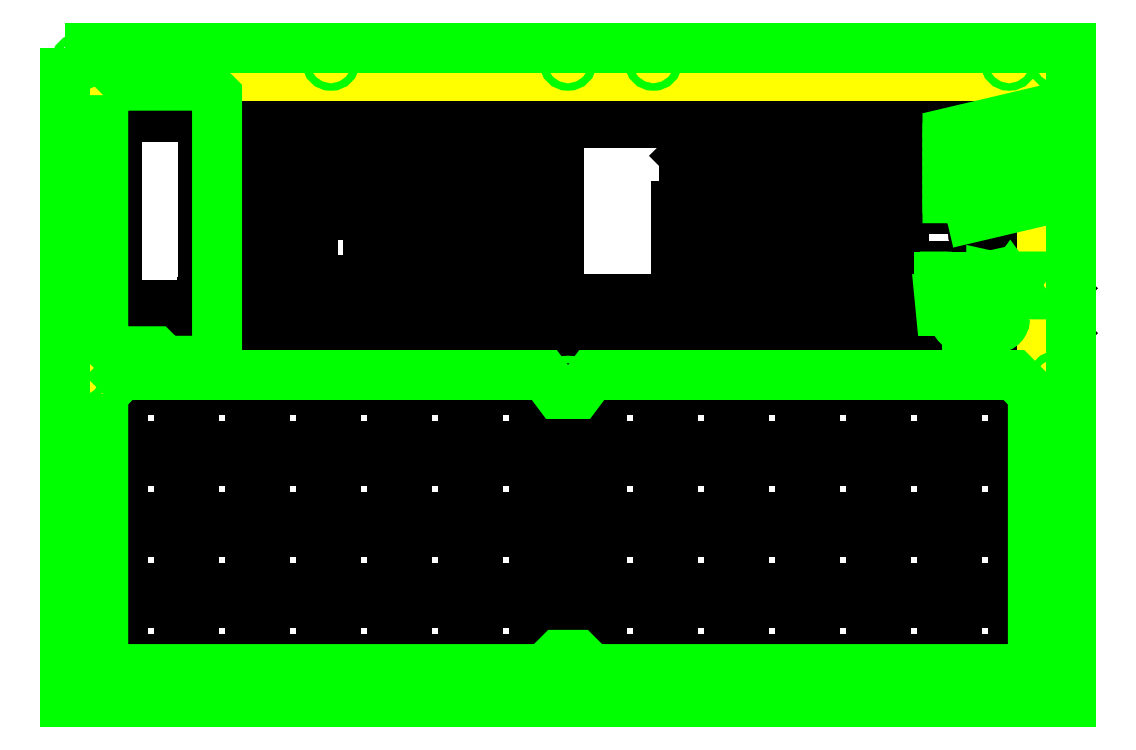
<metadata>
{"format":"dxf","ext":"dxf","renderer":"ezdxf+matplotlib","layout":"modelspace","background":"white","min_lineweight":24,"dpi":150}
</metadata>
<code>
0
SECTION
2
ENTITIES
0
LWPOLYLINE
8
main
90
    5
70
    0
43
0
10
53.34
20
148.6
10
200.7
20
148.6
10
200.7
20
91.44
10
53.34
20
91.44
10
53.34
20
148.6
0
CIRCLE
8
main
10
222.2
20
125.7
40
1
0
CIRCLE
8
main
10
222.2
20
132.1
40
1
0
CIRCLE
8
main
10
222.2
20
138.4
40
1
0
CIRCLE
8
main
10
214.8
20
146.9
40
1.5
0
CIRCLE
8
main
10
214.8
20
92.9
40
1.5
0
CIRCLE
8
main
10
38.83
20
92.9
40
1.5
0
CIRCLE
8
main
10
38.83
20
146.9
40
1.5
0
CIRCLE
8
indicators
10
222.2
20
138.4
40
0.5
0
CIRCLE
8
indicators
10
222.2
20
132.1
40
0.5
0
CIRCLE
8
indicators
10
222.2
20
125.7
40
0.5
0
CIRCLE
8
main
10
251.5
20
77.47
40
1
0
CIRCLE
8
main
10
251.5
20
2.54
40
1
0
CIRCLE
8
main
10
2.54
20
2.54
40
1
0
CIRCLE
8
main
10
2.54
20
77.47
40
1
0
INSERT
8
main
2
main-F_Fab-5
10
0
20
0
30
0
41
25.4
42
25.4
43
0
50
0
70
    1
71
    1
44
0
45
0
0
LWPOLYLINE
8
edge
90
    5
70
    0
43
0
10
0
20
160
10
254
20
160
10
254
20
0
10
0
20
0
10
0
20
160
0
INSERT
8
0
2
main-Top-0
10
0
20
0
30
0
41
1
42
1
43
0
50
0
70
    1
71
    1
44
0
45
0
0
CIRCLE
8
main
10
127
20
2.54
40
1
0
CIRCLE
8
main
10
127
20
77.47
40
1
0
LWPOLYLINE
8
main
90
    5
70
    0
43
0
10
228.6
20
143.5
10
250.2
20
148.6
10
250.2
20
149.9
10
228.6
20
144.8
10
228.6
20
143.5
0
LWPOLYLINE
8
main
90
    5
70
    0
43
0
10
228.6
20
141
10
250.2
20
146.1
10
250.2
20
147.3
10
228.6
20
142.2
10
228.6
20
141
0
LWPOLYLINE
8
main
90
    5
70
    0
43
0
10
228.6
20
138.4
10
250.2
20
143.5
10
250.2
20
144.8
10
228.6
20
139.7
10
228.6
20
138.4
0
LWPOLYLINE
8
main
90
    5
70
    0
43
0
10
228.6
20
135.9
10
250.2
20
141
10
250.2
20
142.2
10
228.6
20
137.2
10
228.6
20
135.9
0
LWPOLYLINE
8
main
90
    5
70
    0
43
0
10
228.6
20
130.8
10
250.2
20
135.9
10
250.2
20
137.2
10
228.6
20
132.1
10
228.6
20
130.8
0
LWPOLYLINE
8
main
90
    5
70
    0
43
0
10
228.6
20
133.3
10
250.2
20
138.4
10
250.2
20
139.7
10
228.6
20
134.6
10
228.6
20
133.3
0
LWPOLYLINE
8
main
90
    5
70
    0
43
0
10
228.6
20
123.2
10
250.2
20
128.3
10
250.2
20
129.5
10
228.6
20
124.5
10
228.6
20
123.2
0
LWPOLYLINE
8
main
90
    5
70
    0
43
0
10
228.6
20
128.3
10
250.2
20
133.3
10
250.2
20
134.6
10
228.6
20
129.5
10
228.6
20
128.3
0
LWPOLYLINE
8
main
90
    5
70
    0
43
0
10
228.6
20
125.7
10
250.2
20
130.8
10
250.2
20
132.1
10
228.6
20
127
10
228.6
20
125.7
0
LWPOLYLINE
8
main
90
    5
70
    0
43
0
10
228.6
20
120.7
10
250.2
20
125.7
10
250.2
20
127
10
228.6
20
121.9
10
228.6
20
120.7
0
LWPOLYLINE
8
main
90
   17
70
    0
43
0
10
2.54
20
74.93
10
7.62
20
80.01
10
120.7
20
80.01
10
124.5
20
74.93
10
129.5
20
74.93
10
133.3
20
80.01
10
246.4
20
80.01
10
251.5
20
74.93
10
251.5
20
5.08
10
247.7
20
1.27
10
133.3
20
1.27
10
129.5
20
5.08
10
124.5
20
5.08
10
120.7
20
1.27
10
6.35
20
1.27
10
2.54
20
5.08
10
2.54
20
74.93
0
LWPOLYLINE
8
main
90
   10
70
    0
43
0
10
2.54
20
154.9
10
5.08
20
157.5
10
30.48
20
157.5
10
33.02
20
154.9
10
33.02
20
83.82
10
19.05
20
83.82
10
16.51
20
86.36
10
5.08
20
86.36
10
2.54
20
88.9
10
2.54
20
154.9
0
CIRCLE
8
main
10
-3.81
20
163.8
40
1
0
LWPOLYLINE
8
main
90
    5
70
    0
43
0
10
-7.62
20
167.6
10
261.6
20
167.6
10
261.6
20
-7.62
10
-7.62
20
-7.62
10
-7.62
20
167.6
0
CIRCLE
8
main
10
257.8
20
163.8
40
1
0
CIRCLE
8
main
10
245.1
20
163.8
40
1
0
CIRCLE
8
main
10
257.8
20
78.74
40
1
0
CIRCLE
8
main
10
257.8
20
-3.81
40
1
0
CIRCLE
8
main
10
190.5
20
-3.81
40
1
0
CIRCLE
8
main
10
63.5
20
-3.81
40
1
0
CIRCLE
8
main
10
-3.81
20
-3.81
40
1
0
CIRCLE
8
main
10
-3.81
20
80.01
40
1
0
CIRCLE
8
main
10
63.5
20
163.8
40
1
0
CIRCLE
8
main
10
127
20
163.8
40
1
0
CIRCLE
8
main
10
149.9
20
163.8
40
1
0
CIRCLE
8
main
10
127
20
-3.81
40
1
0
LWPOLYLINE
8
main
90
   53
70
    1
43
0
10
230.7
20
104
10
230.7
20
104
10
230.7
20
103.5
10
230.6
20
103.1
10
230.4
20
102.7
10
230.2
20
102.4
10
230.2
20
102.4
10
230.2
20
102.4
10
229.8
20
102
10
229.4
20
101.8
10
228.8
20
101.6
10
228.3
20
101.6
10
227.9
20
101.6
10
227.9
20
102.6
10
228.2
20
102.6
10
228.2
20
102.6
10
228.2
20
102.6
10
228.6
20
102.6
10
228.9
20
102.7
10
229.1
20
102.8
10
229.4
20
103
10
229.4
20
103
10
229.4
20
103
10
229.5
20
103.2
10
229.7
20
103.4
10
229.8
20
103.7
10
229.8
20
104
10
229.8
20
104
10
229.8
20
104
10
229.8
20
104.3
10
229.7
20
104.5
10
229.6
20
104.8
10
229.4
20
105
10
229.4
20
105
10
229.4
20
105
10
229.2
20
105.2
10
228.9
20
105.3
10
228.5
20
105.4
10
228.1
20
105.4
10
227.9
20
105.4
10
227.9
20
106.4
10
228.2
20
106.4
10
228.2
20
106.4
10
228.2
20
106.4
10
228.8
20
106.3
10
229.3
20
106.2
10
229.7
20
106
10
230.1
20
105.7
10
230.1
20
105.7
10
230.1
20
105.7
10
230.4
20
105.3
10
230.6
20
104.9
10
230.7
20
104.5
0
LWPOLYLINE
8
main
90
    4
70
    1
43
0
10
226.3
20
101.6
10
226.3
20
106.4
10
227.3
20
106.4
10
227.3
20
101.6
0
LWPOLYLINE
8
main
90
    4
70
    1
43
0
10
234
20
105.4
10
234
20
106.4
10
235.8
20
106.4
10
235.8
20
105.4
0
LWPOLYLINE
8
main
90
    4
70
    1
43
0
10
234
20
103.5
10
234
20
104.5
10
235.8
20
104.5
10
235.8
20
103.5
0
LWPOLYLINE
8
main
90
    4
70
    1
43
0
10
234
20
101.6
10
234
20
102.6
10
235.8
20
102.6
10
235.8
20
101.6
0
LWPOLYLINE
8
main
90
    4
70
    1
43
0
10
232.4
20
101.6
10
232.4
20
106.4
10
233.4
20
106.4
10
233.4
20
101.6
0
LWPOLYLINE
8
main
90
   20
70
    1
43
0
10
241.2
20
104.9
10
241.2
20
104.9
10
241.2
20
104.9
10
241.1
20
105
10
241
20
105.1
10
240.9
20
105.2
10
240.8
20
105.3
10
240.8
20
105.3
10
240.8
20
105.3
10
240.7
20
105.3
10
240.6
20
105.4
10
240.5
20
105.4
10
240.3
20
105.5
10
240.3
20
106.5
10
240.3
20
106.5
10
240.3
20
106.5
10
240.8
20
106.4
10
241.2
20
106.2
10
241.6
20
105.9
10
242
20
105.5
0
LWPOLYLINE
8
main
90
   25
70
    1
43
0
10
242
20
102.4
10
242
20
102.4
10
241.8
20
102.2
10
241.6
20
102
10
241.5
20
101.9
10
241.3
20
101.8
10
241.3
20
101.8
10
241.3
20
101.8
10
241.1
20
101.7
10
240.9
20
101.6
10
240.6
20
101.5
10
240.3
20
101.5
10
240.3
20
102.5
10
240.3
20
102.5
10
240.3
20
102.5
10
240.5
20
102.5
10
240.6
20
102.6
10
240.7
20
102.6
10
240.8
20
102.6
10
240.8
20
102.6
10
240.8
20
102.6
10
240.9
20
102.7
10
241
20
102.8
10
241.1
20
102.9
10
241.2
20
103
0
LWPOLYLINE
8
main
90
   49
70
    1
43
0
10
239.7
20
101.5
10
239.7
20
101.5
10
239.2
20
101.6
10
238.8
20
101.7
10
238.5
20
101.9
10
238.2
20
102.2
10
238.2
20
102.2
10
238.2
20
102.2
10
237.9
20
102.6
10
237.7
20
103
10
237.5
20
103.5
10
237.5
20
104
10
237.5
20
104
10
237.5
20
104
10
237.5
20
104.4
10
237.7
20
104.9
10
237.8
20
105.3
10
238.1
20
105.6
10
238.1
20
105.6
10
238.1
20
105.6
10
238.4
20
106
10
238.8
20
106.2
10
239.2
20
106.4
10
239.7
20
106.5
10
239.7
20
105.5
10
239.7
20
105.5
10
239.7
20
105.5
10
239.4
20
105.4
10
239.2
20
105.3
10
239
20
105.1
10
238.8
20
104.9
10
238.8
20
104.9
10
238.8
20
104.9
10
238.7
20
104.7
10
238.6
20
104.5
10
238.5
20
104.2
10
238.5
20
104
10
238.5
20
104
10
238.5
20
104
10
238.5
20
103.7
10
238.6
20
103.5
10
238.7
20
103.2
10
238.8
20
103
10
238.8
20
103
10
238.8
20
103
10
239
20
102.8
10
239.2
20
102.7
10
239.4
20
102.6
10
239.7
20
102.5
0
LWPOLYLINE
8
main
90
    4
70
    1
43
0
10
246.4
20
104.5
10
245.8
20
105.4
10
246.6
20
106.4
10
247.8
20
106.4
0
LWPOLYLINE
8
main
90
    4
70
    1
43
0
10
246.6
20
101.6
10
244.9
20
104
10
245.5
20
104.8
10
247.8
20
101.6
0
LWPOLYLINE
8
main
90
    4
70
    1
43
0
10
243.6
20
101.6
10
243.6
20
106.4
10
244.6
20
106.4
10
244.6
20
101.6
0
LWPOLYLINE
8
main
90
    4
70
    1
43
0
10
227.6
20
97.15
10
226.8
20
97.15
10
226.5
20
100.3
10
227.9
20
100.3
0
LWPOLYLINE
8
main
90
   43
70
    1
43
0
10
236.1
20
95.38
10
236.1
20
95.38
10
236.1
20
94.9
10
236
20
94.46
10
235.8
20
94.04
10
235.6
20
93.66
10
235.6
20
93.66
10
235.6
20
93.66
10
235.2
20
93.28
10
234.8
20
92.98
10
234.4
20
92.76
10
233.8
20
92.63
10
233.8
20
94.23
10
233.8
20
94.23
10
233.8
20
94.23
10
234.2
20
94.41
10
234.4
20
94.66
10
234.5
20
94.98
10
234.6
20
95.36
10
234.6
20
95.36
10
234.6
20
95.36
10
234.6
20
95.55
10
234.5
20
95.72
10
234.5
20
95.87
10
234.4
20
96.01
10
234.4
20
96.01
10
234.4
20
96.01
10
234.3
20
96.16
10
234.1
20
96.31
10
233.9
20
96.45
10
233.7
20
96.59
10
234.5
20
97.93
10
234.5
20
97.93
10
234.5
20
97.93
10
234.9
20
97.67
10
235.2
20
97.41
10
235.5
20
97.14
10
235.7
20
96.87
10
235.7
20
96.87
10
235.7
20
96.87
10
235.9
20
96.56
10
236
20
96.21
10
236.1
20
95.82
0
LWPOLYLINE
8
main
90
   40
70
    1
43
0
10
232.5
20
96.43
10
232.5
20
96.43
10
232.5
20
96.43
10
232.3
20
96.11
10
232.2
20
95.81
10
232.1
20
95.55
10
232.1
20
95.31
10
232.1
20
95.31
10
232.1
20
95.31
10
232.1
20
94.93
10
232.3
20
94.63
10
232.5
20
94.39
10
232.8
20
94.23
10
232.8
20
92.63
10
232.8
20
92.63
10
232.8
20
92.63
10
232.3
20
92.74
10
231.9
20
92.93
10
231.5
20
93.2
10
231.2
20
93.55
10
231.2
20
93.55
10
231.2
20
93.55
10
230.9
20
93.95
10
230.7
20
94.38
10
230.6
20
94.84
10
230.5
20
95.33
10
230.5
20
95.33
10
230.5
20
95.33
10
230.5
20
95.55
10
230.6
20
95.77
10
230.6
20
95.97
10
230.6
20
96.16
10
230.6
20
96.16
10
230.6
20
96.16
10
230.7
20
96.36
10
230.8
20
96.59
10
230.9
20
96.86
10
231.1
20
97.17
10
233
20
100.4
10
234.8
20
100.4
0
LWPOLYLINE
8
main
90
    4
70
    1
43
0
10
241.7
20
98.9
10
241.7
20
100.4
10
243.6
20
100.4
10
243.6
20
98.9
0
LWPOLYLINE
8
main
90
   40
70
    1
43
0
10
244
20
95.22
10
244
20
95.22
10
244
20
94.74
10
243.9
20
94.3
10
243.7
20
93.9
10
243.5
20
93.52
10
243.5
20
93.52
10
243.5
20
93.52
10
243.1
20
93.18
10
242.8
20
92.92
10
242.4
20
92.72
10
241.9
20
92.61
10
241.9
20
94.24
10
241.9
20
94.24
10
241.9
20
94.24
10
242.1
20
94.43
10
242.3
20
94.65
10
242.4
20
94.91
10
242.5
20
95.19
10
242.5
20
95.19
10
242.5
20
95.19
10
242.3
20
95.69
10
242
20
96.05
10
241.5
20
96.27
10
240.7
20
96.34
10
239.2
20
96.34
10
239.2
20
100.4
10
240.7
20
100.4
10
240.7
20
97.88
10
240.7
20
97.88
10
240.7
20
97.88
10
241.5
20
97.84
10
242.1
20
97.72
10
242.7
20
97.52
10
243.2
20
97.24
10
243.2
20
97.24
10
243.2
20
97.24
10
243.5
20
96.87
10
243.8
20
96.41
10
243.9
20
95.86
0
LWPOLYLINE
8
main
90
   13
70
    1
43
0
10
240.9
20
92.61
10
240.9
20
92.61
10
240.1
20
92.88
10
239.5
20
93.34
10
239
20
94
10
238.8
20
94.84
10
240.3
20
95.06
10
240.3
20
95.06
10
240.3
20
95.06
10
240.4
20
94.8
10
240.5
20
94.58
10
240.7
20
94.4
10
240.9
20
94.27
0
CIRCLE
8
main
10
257.8
20
146.1
40
1
0
ENDSEC
0
EOF

</code>
